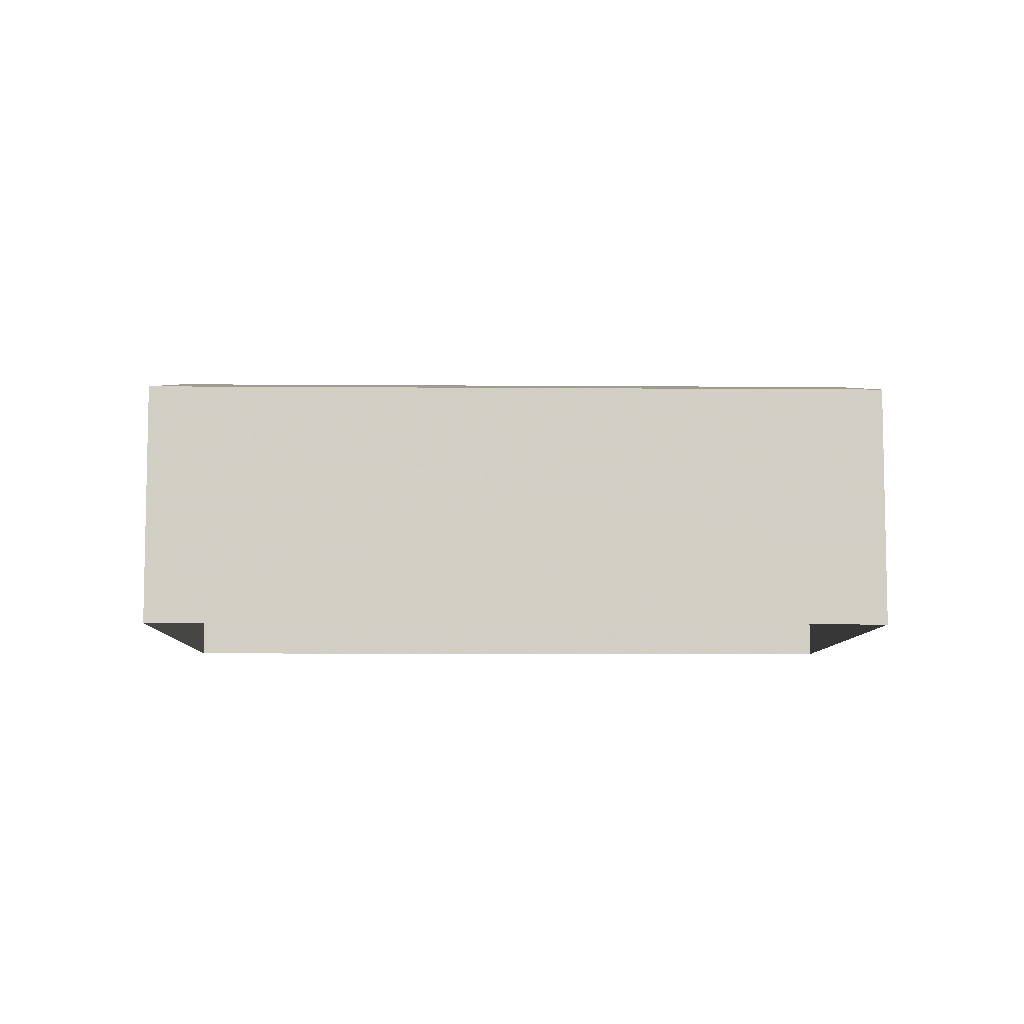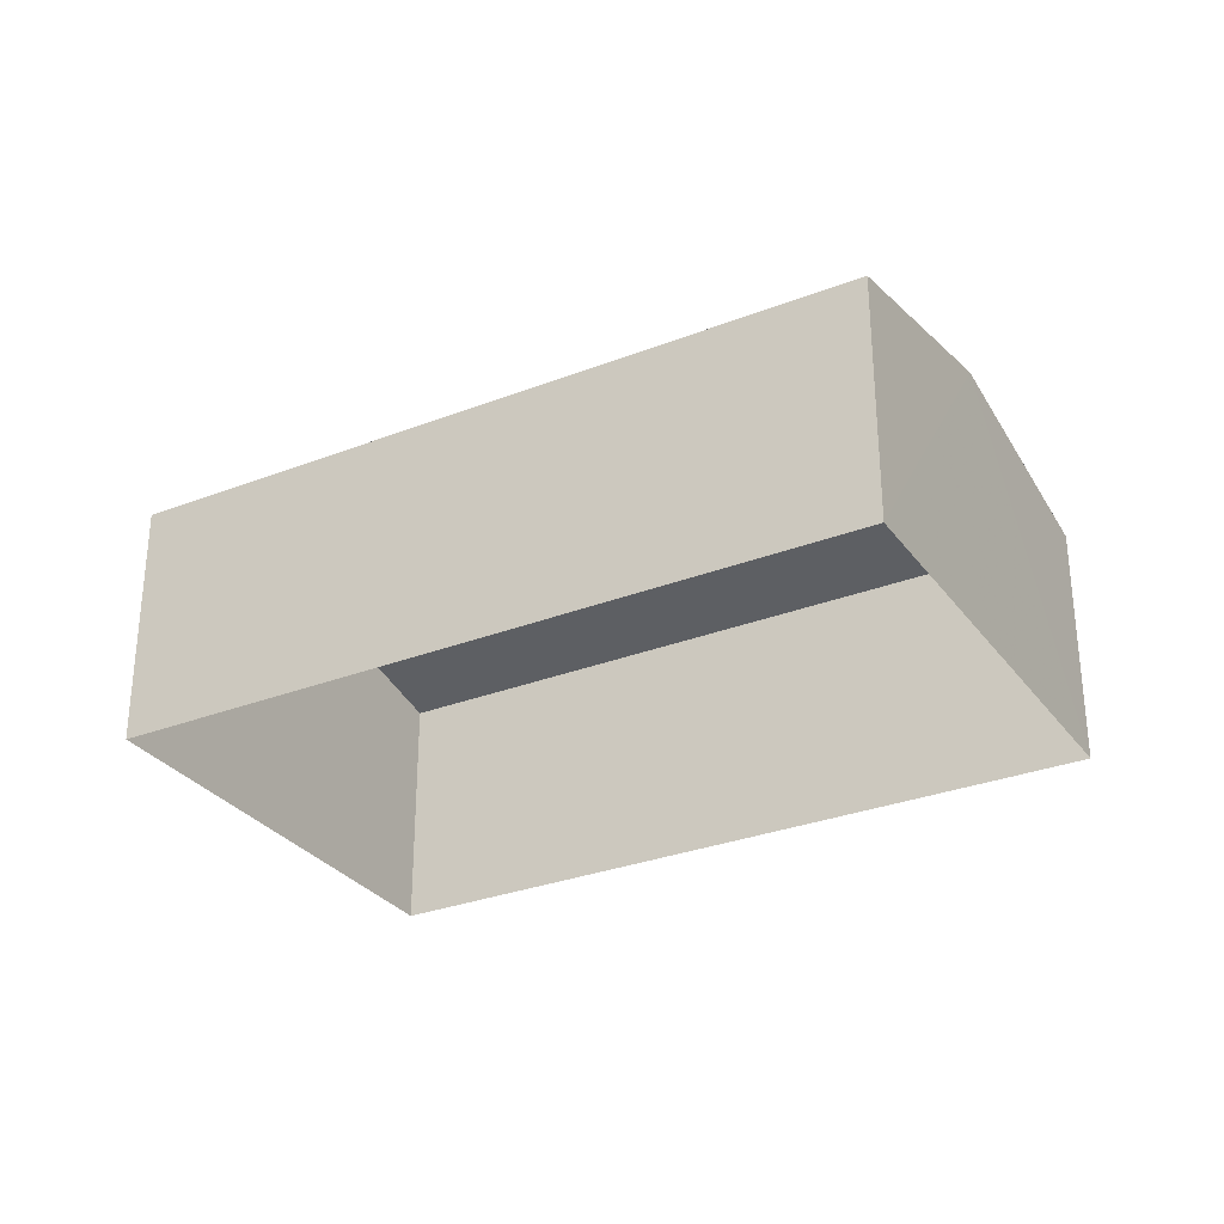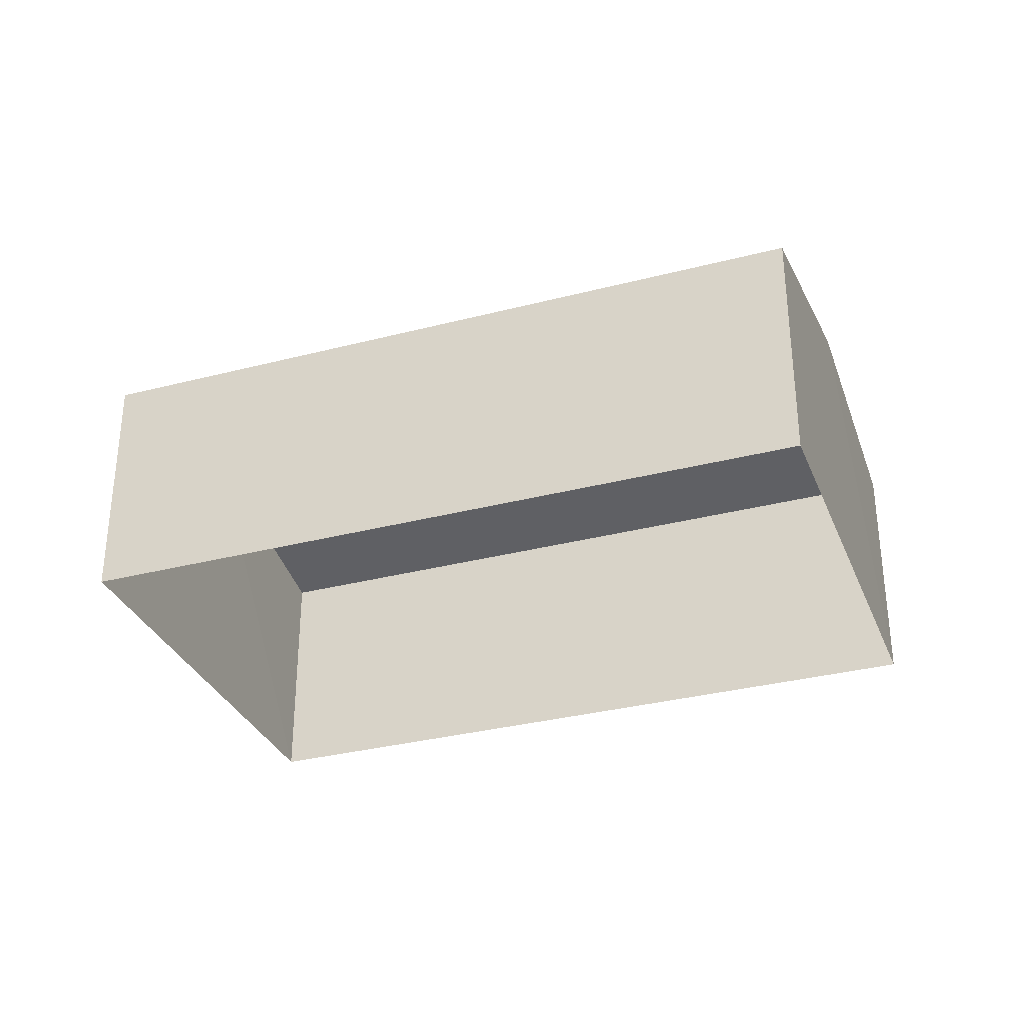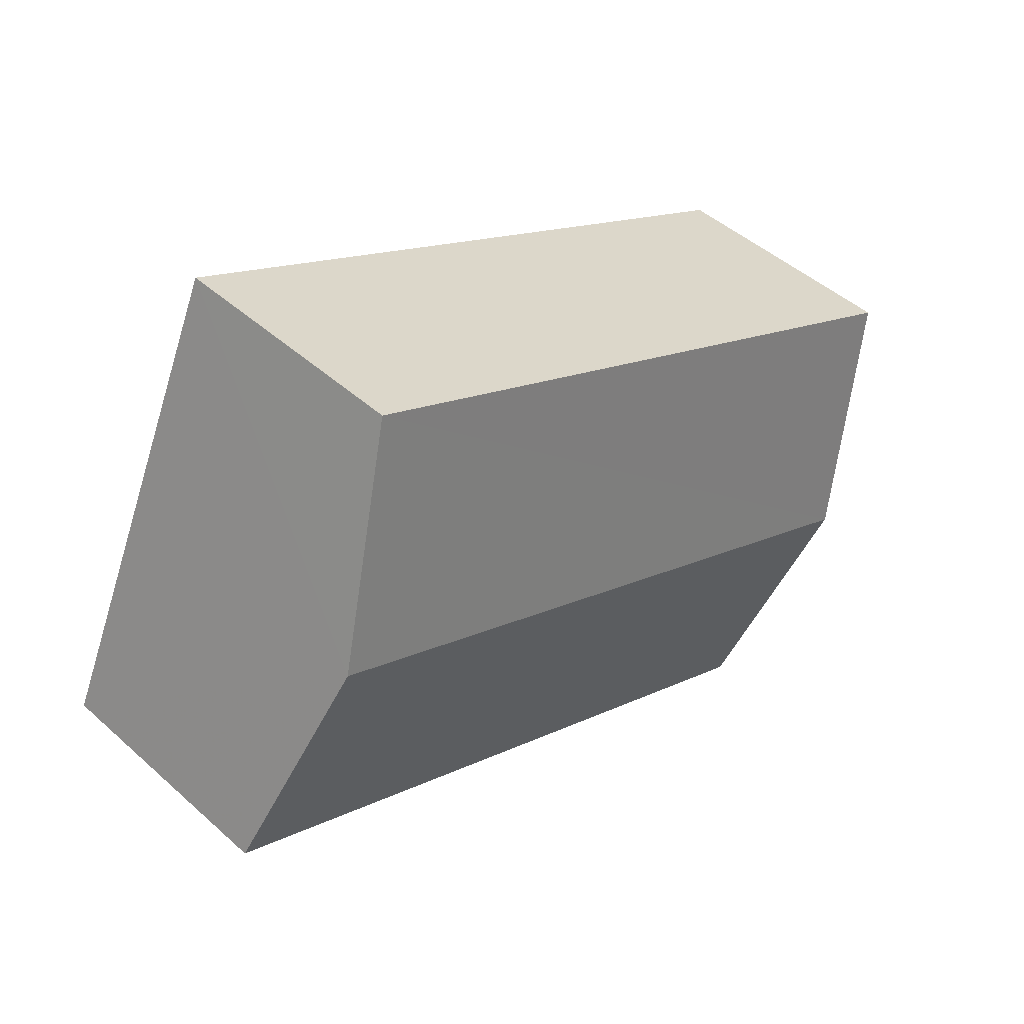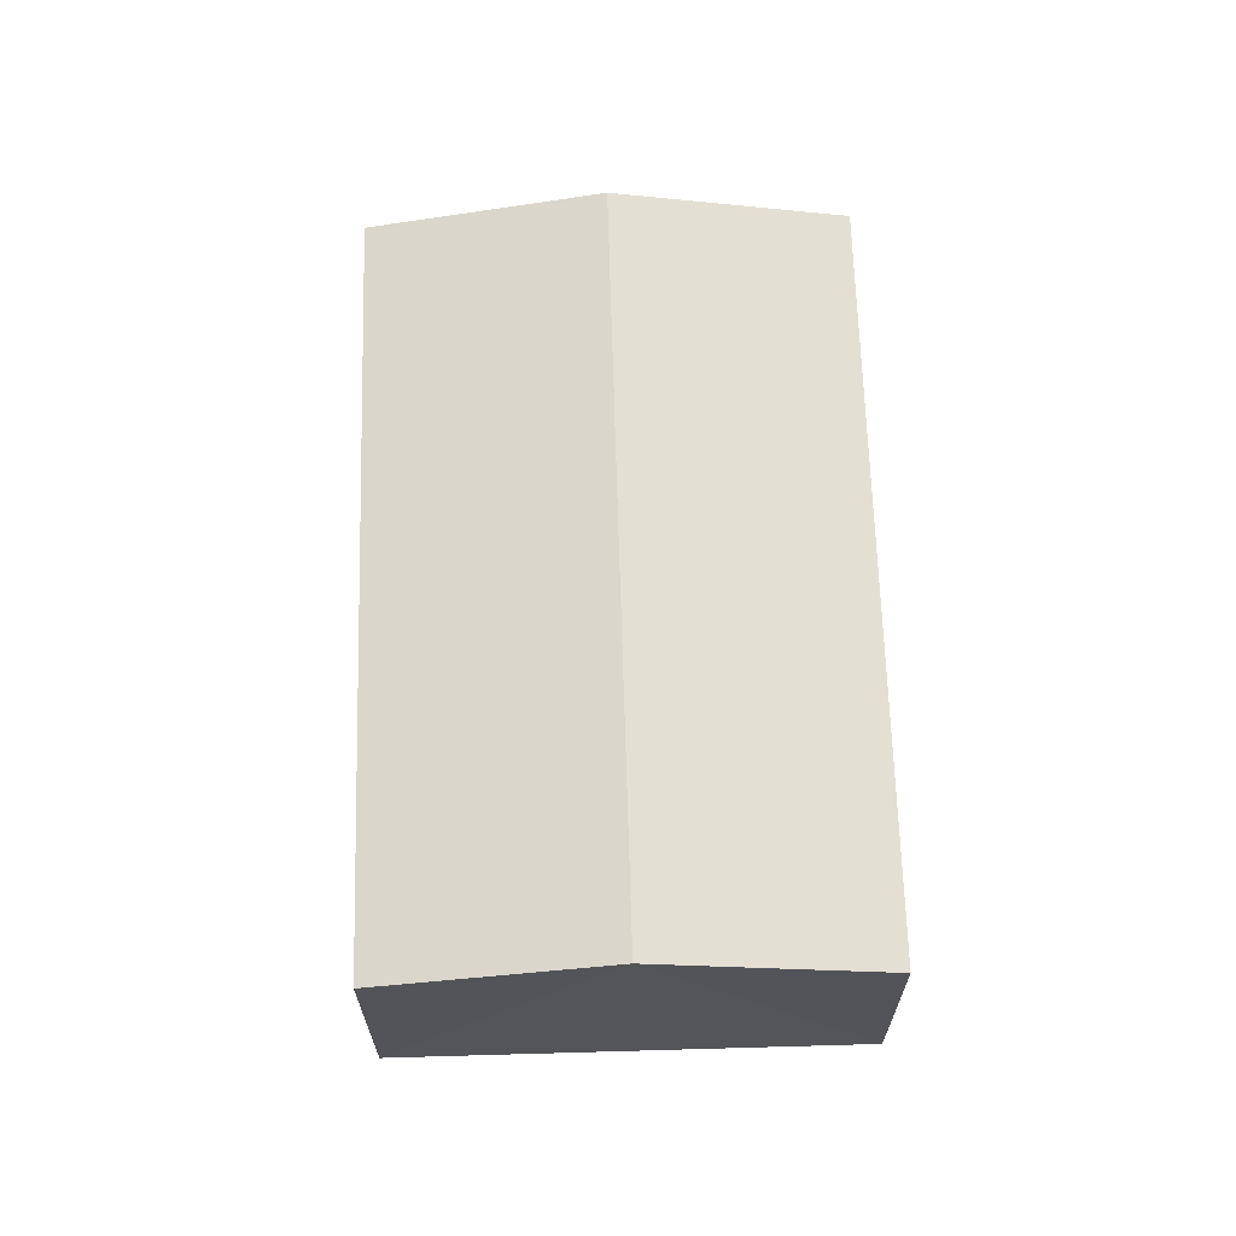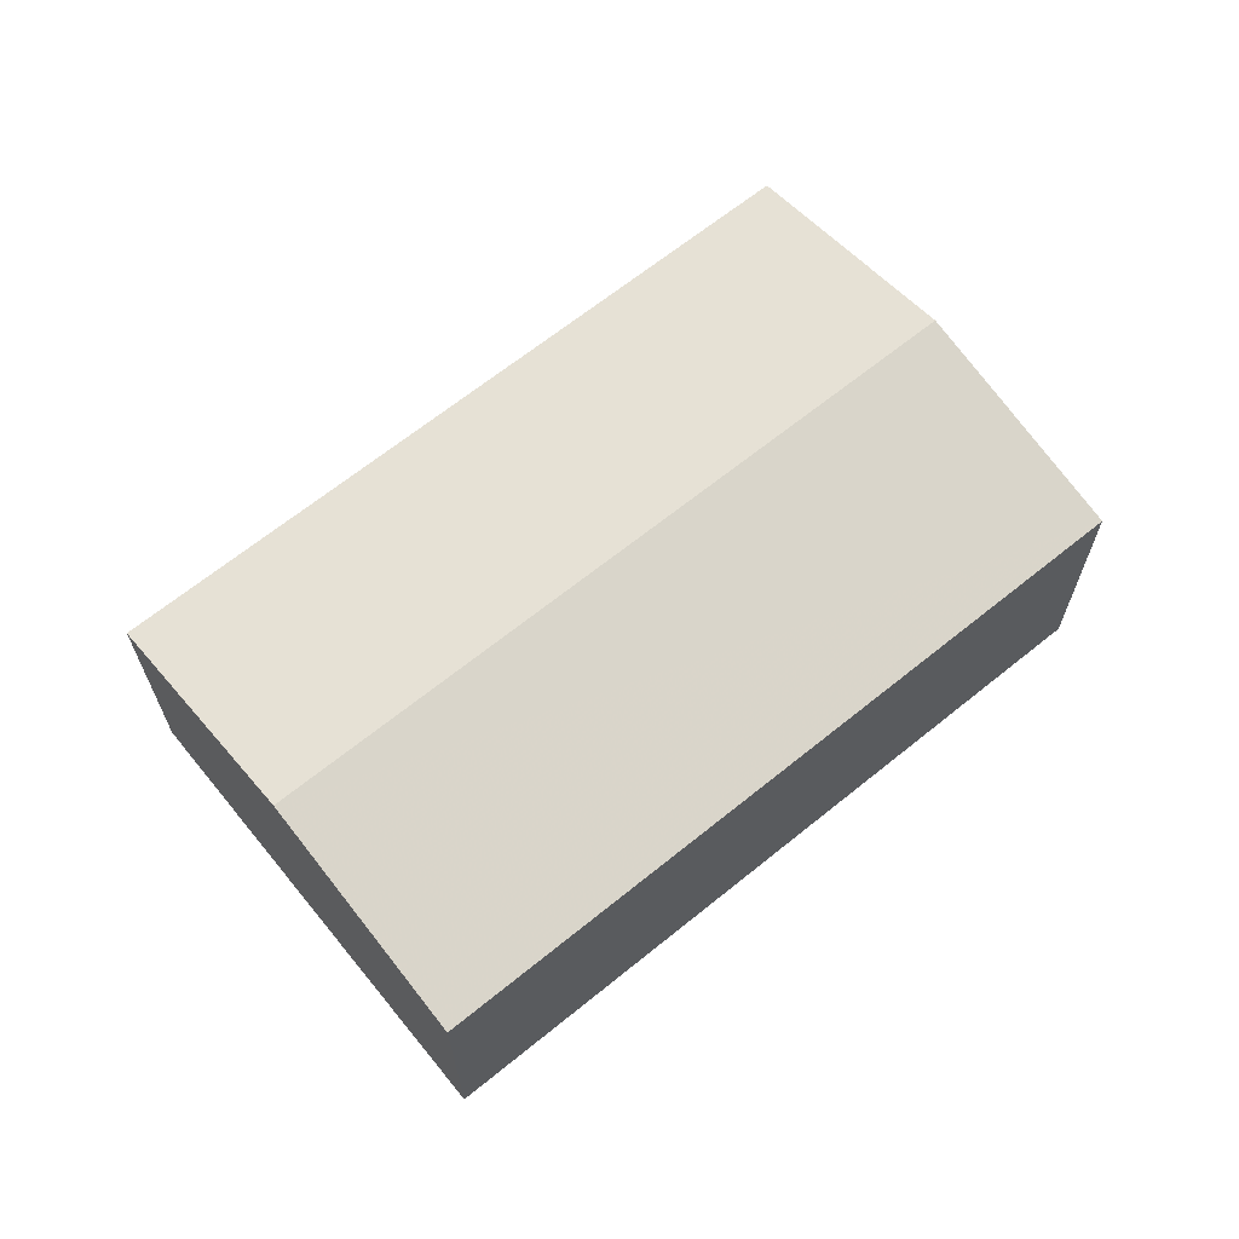
<metadata>
{"format":"obj","ext":"obj","renderer":"f3d","projection":"perspective","resolution":1024,"background":"white","views":[{"elev":-7.7,"azim":-25.8,"up":"+Z"},{"elev":-30.2,"azim":4.9,"up":"+Z"},{"elev":-32.4,"azim":175.4,"up":"+Z"},{"elev":46.5,"azim":-44.6,"up":"+Y"},{"elev":66.1,"azim":-116.2,"up":"+Z"},{"elev":65.8,"azim":-63.7,"up":"+Z"}]}
</metadata>
<code>
v -2.233e+05 -1.281e+05 16.06
v -2.233e+05 -1.28e+05 16.06
v -2.232e+05 -1.281e+05 16.06
v -2.233e+05 -1.281e+05 16.06
v -2.233e+05 -1.281e+05 20.59
v -2.233e+05 -1.28e+05 19.83
v -2.233e+05 -1.28e+05 20.59
v -2.232e+05 -1.281e+05 19.83
v -2.233e+05 -1.281e+05 19.83
v -2.233e+05 -1.281e+05 19.83
f 1 2 3
f 1 4 2
f 5 6 7
f 5 8 6
f 7 9 5
f 7 10 9
f 6 2 7
f 2 4 7
f 4 10 7
f 8 3 2
f 6 8 2
f 9 1 5
f 1 3 5
f 3 8 5
f 9 4 1
f 9 10 4

</code>
